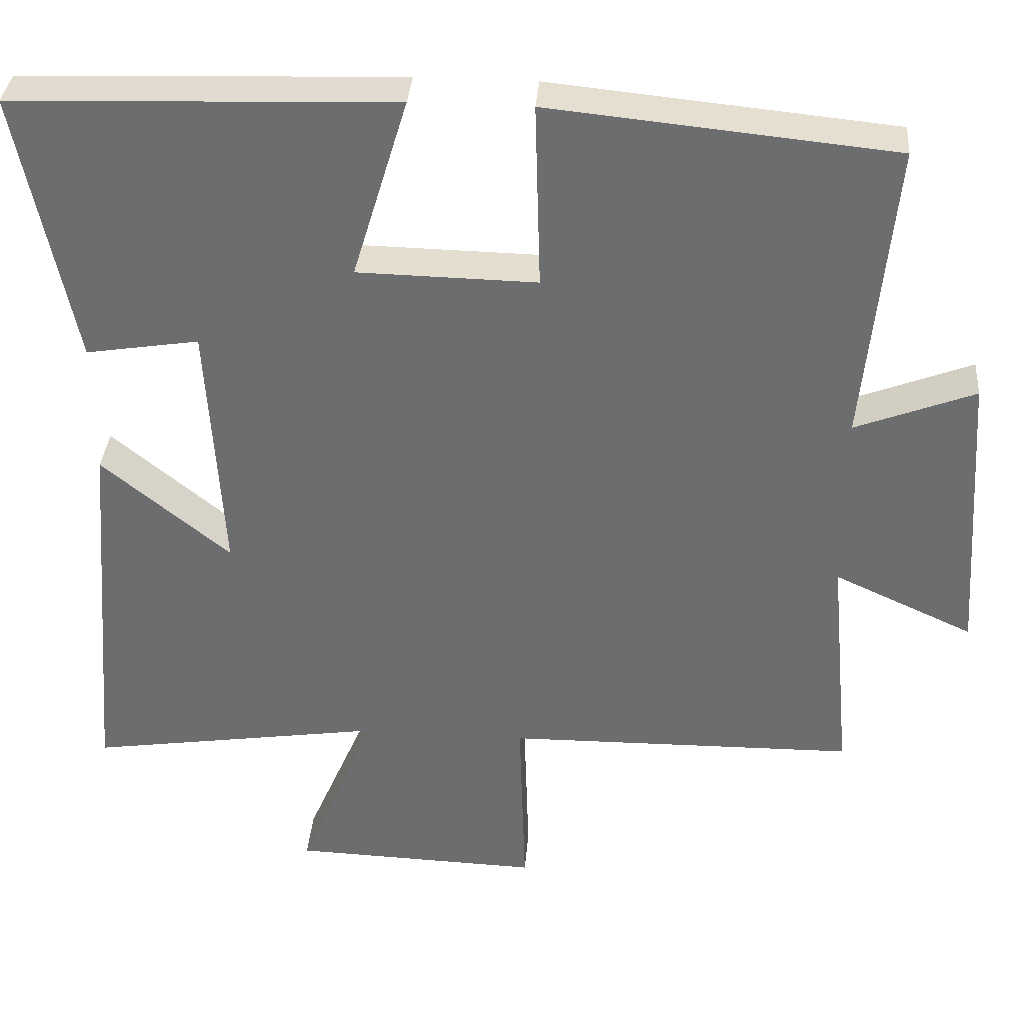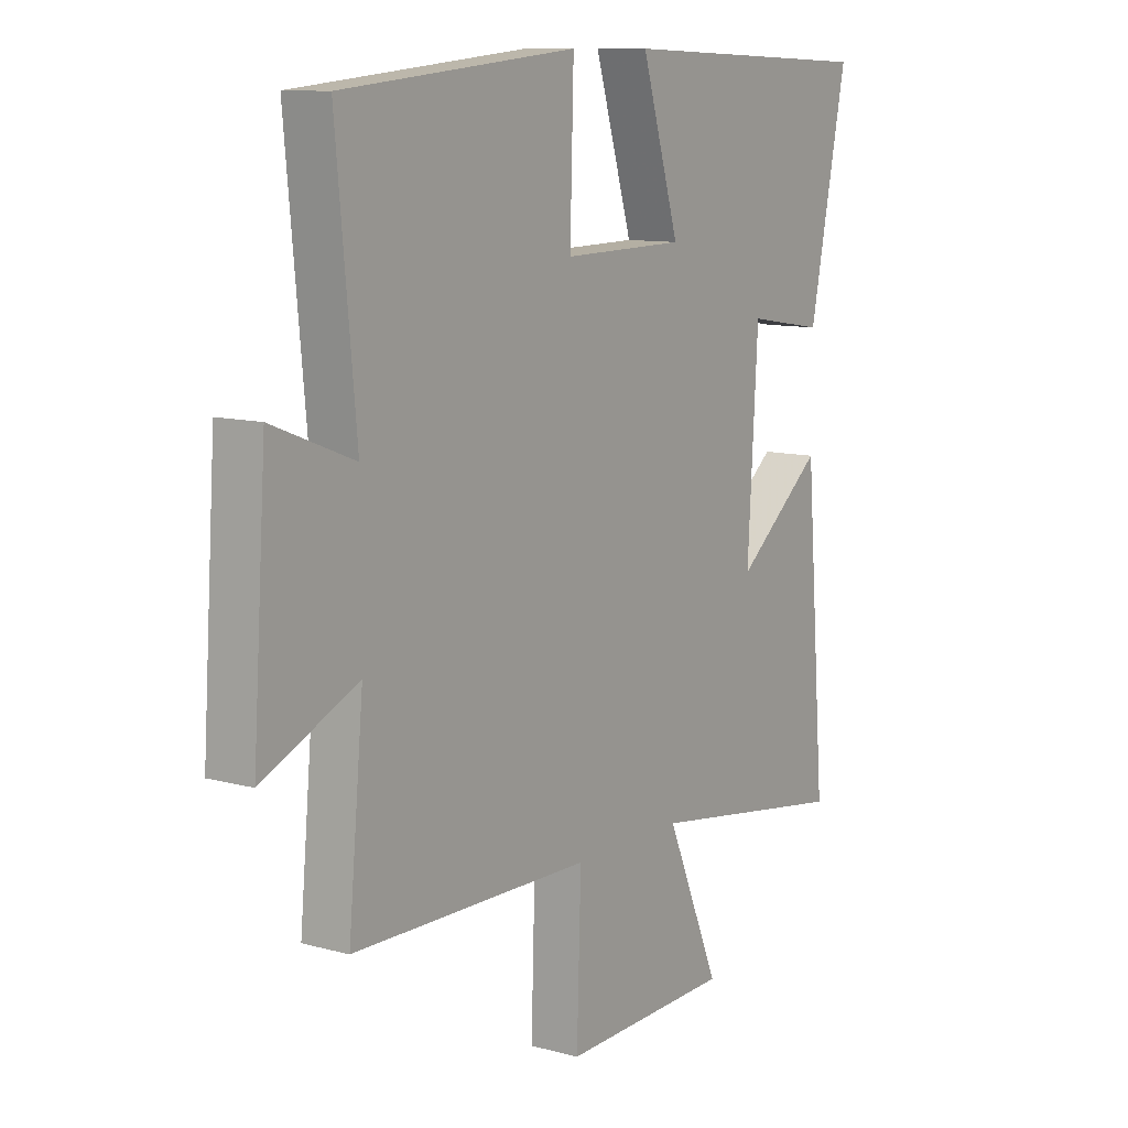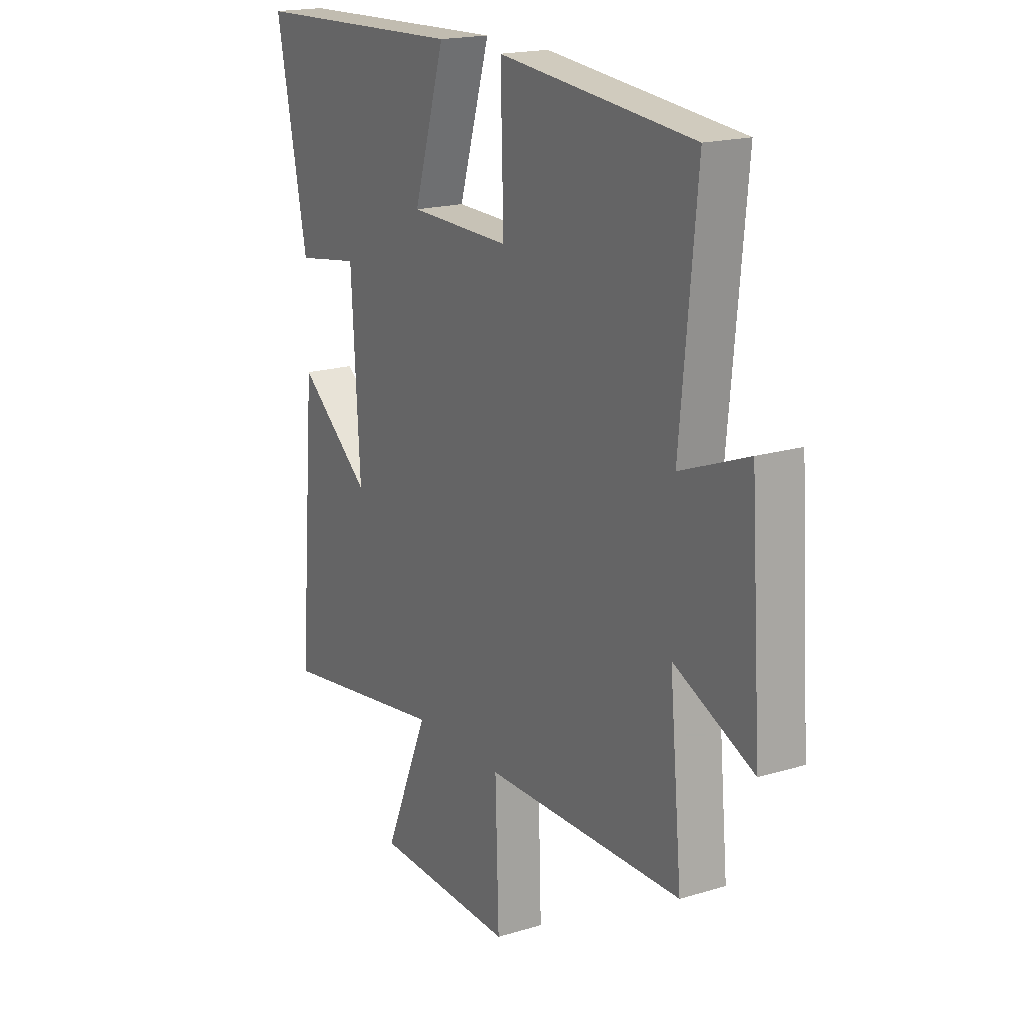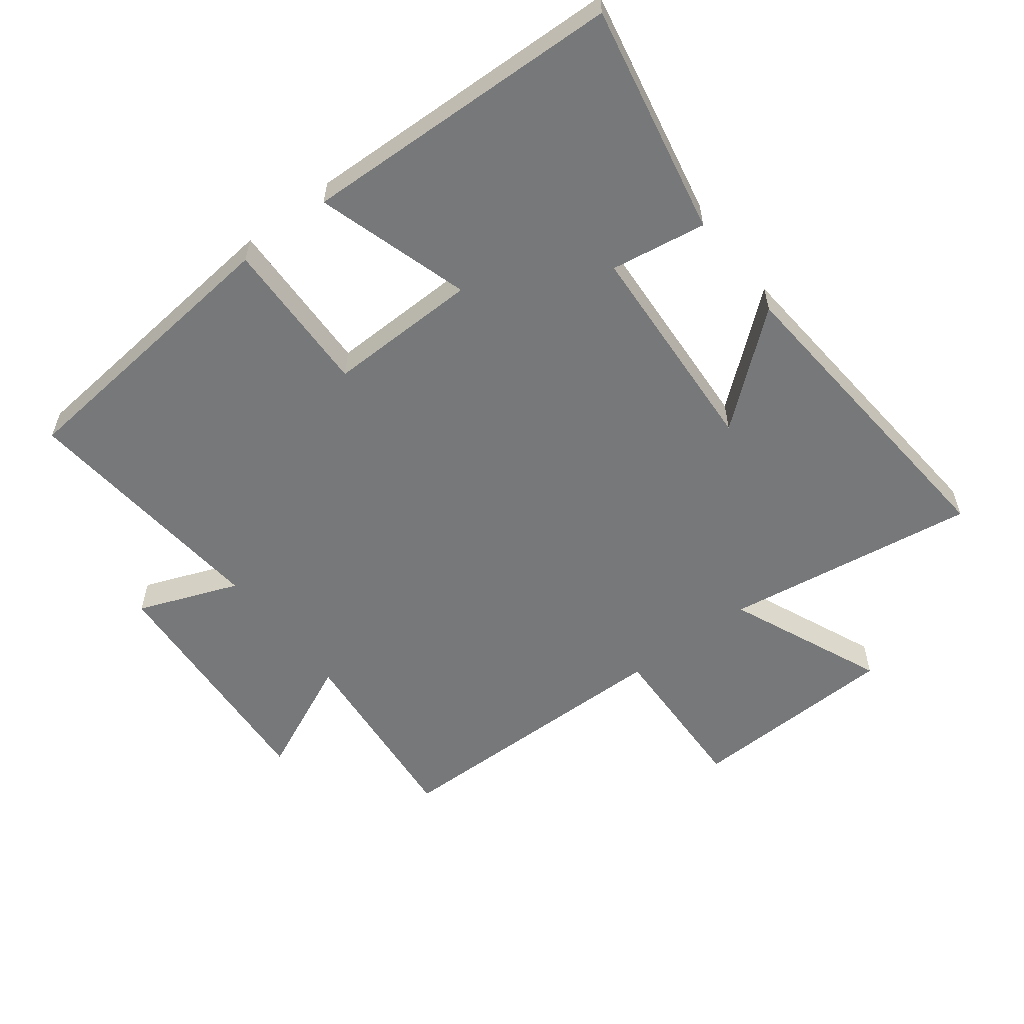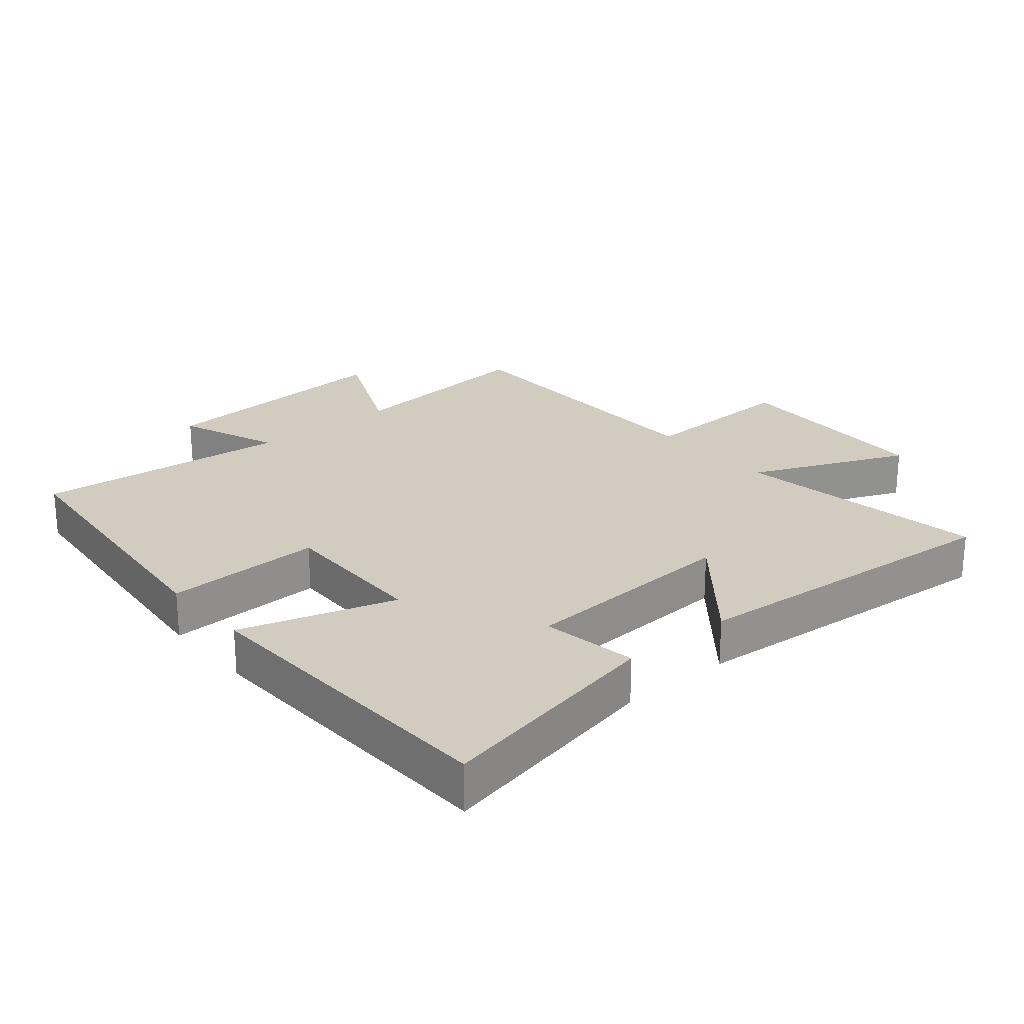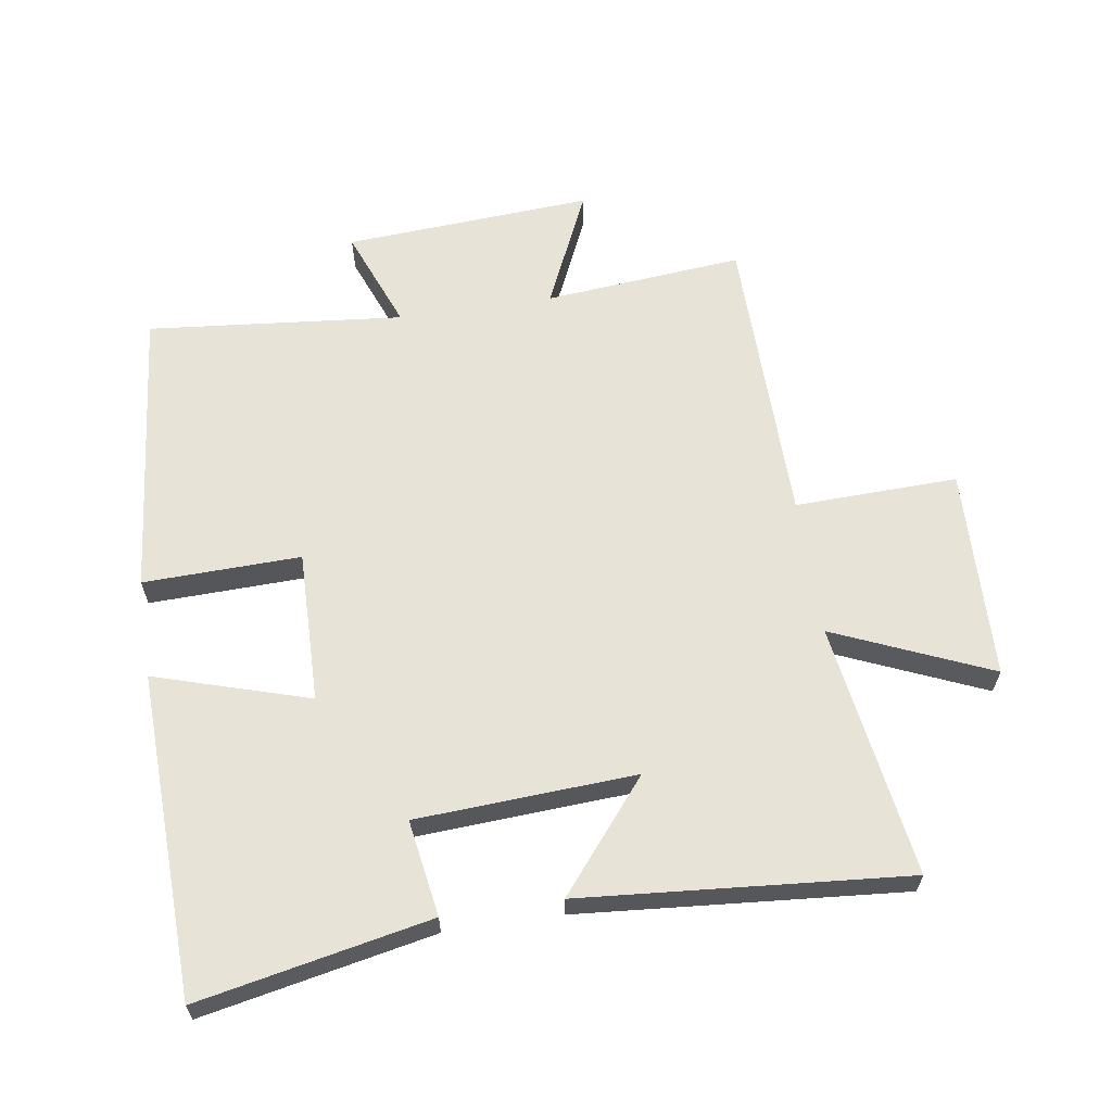
<metadata>
{"format":"obj","ext":"obj","renderer":"f3d","projection":"perspective","resolution":1024,"background":"white","views":[{"elev":35.5,"azim":-175.4,"up":"+Z"},{"elev":10.5,"azim":-55.6,"up":"+Z"},{"elev":18.4,"azim":-120.3,"up":"+Z"},{"elev":-57.4,"azim":37.5,"up":"+Y"},{"elev":23.8,"azim":49.9,"up":"+Y"},{"elev":62.6,"azim":81.4,"up":"+Y"}]}
</metadata>
<code>
v 0.573 0.07 0.482
v 0.5 0.07 0.123
v 0.351 0.07 0.147
v 0.331 0.07 -0.193
v 0.5 0.07 -0.055
v 0.541 0.07 -0.56
v 0.147 0.07 -0.5
v 0.251 0.07 -0.743
v -0.077 0.07 -0.753
v -0.069 0.07 -0.5
v -0.529 0.07 -0.493
v -0.5 0.07 -0.184
v -0.683 0.07 -0.267
v -0.657 0.07 0.119
v -0.5 0.07 0.058
v -0.538 0.07 0.456
v -0.086 0.07 0.5
v -0.093 0.07 0.256
v 0.143 0.07 0.26
v 0.07 0.07 0.5
v 0.573 0 0.482
v 0.5 0 0.123
v 0.351 0 0.147
v 0.331 0 -0.193
v 0.5 0 -0.055
v 0.541 0 -0.56
v 0.147 0 -0.5
v 0.251 0 -0.743
v -0.077 0 -0.753
v -0.069 0 -0.5
v -0.529 0 -0.493
v -0.5 0 -0.184
v -0.683 0 -0.267
v -0.657 0 0.119
v -0.5 0 0.058
v -0.538 0 0.456
v -0.086 0 0.5
v -0.093 0 0.256
v 0.143 0 0.26
v 0.07 0 0.5
f 1 2 3
f 20 1 3
f 19 20 3
f 18 19 3 4
f 15 16 17 18
f 15 18 4
f 12 13 14 15
f 12 15 4
f 10 11 12 4
f 7 8 9 10
f 7 10 4
f 4 5 6 7
f 23 22 21
f 23 21 40
f 23 40 39
f 24 23 39 38
f 38 37 36 35
f 24 38 35
f 35 34 33 32
f 24 35 32
f 24 32 31 30
f 30 29 28 27
f 24 30 27
f 27 26 25 24
f 1 21 22 2
f 2 22 23 3
f 3 23 24 4
f 4 24 25 5
f 5 25 26 6
f 6 26 27 7
f 7 27 28 8
f 8 28 29 9
f 9 29 30 10
f 10 30 31 11
f 11 31 32 12
f 12 32 33 13
f 13 33 34 14
f 14 34 35 15
f 15 35 36 16
f 16 36 37 17
f 17 37 38 18
f 18 38 39 19
f 19 39 40 20
f 20 40 21 1

</code>
